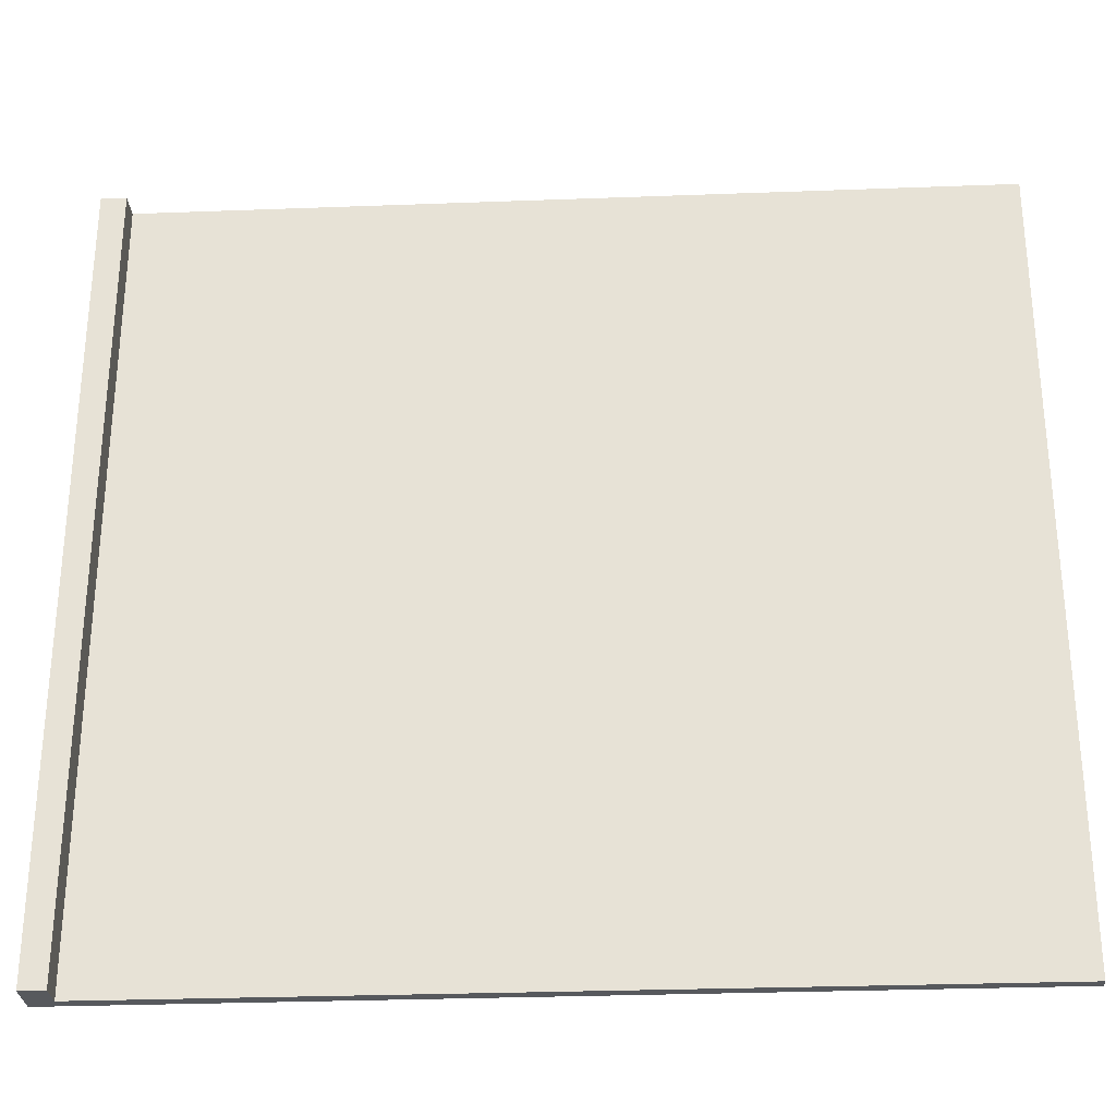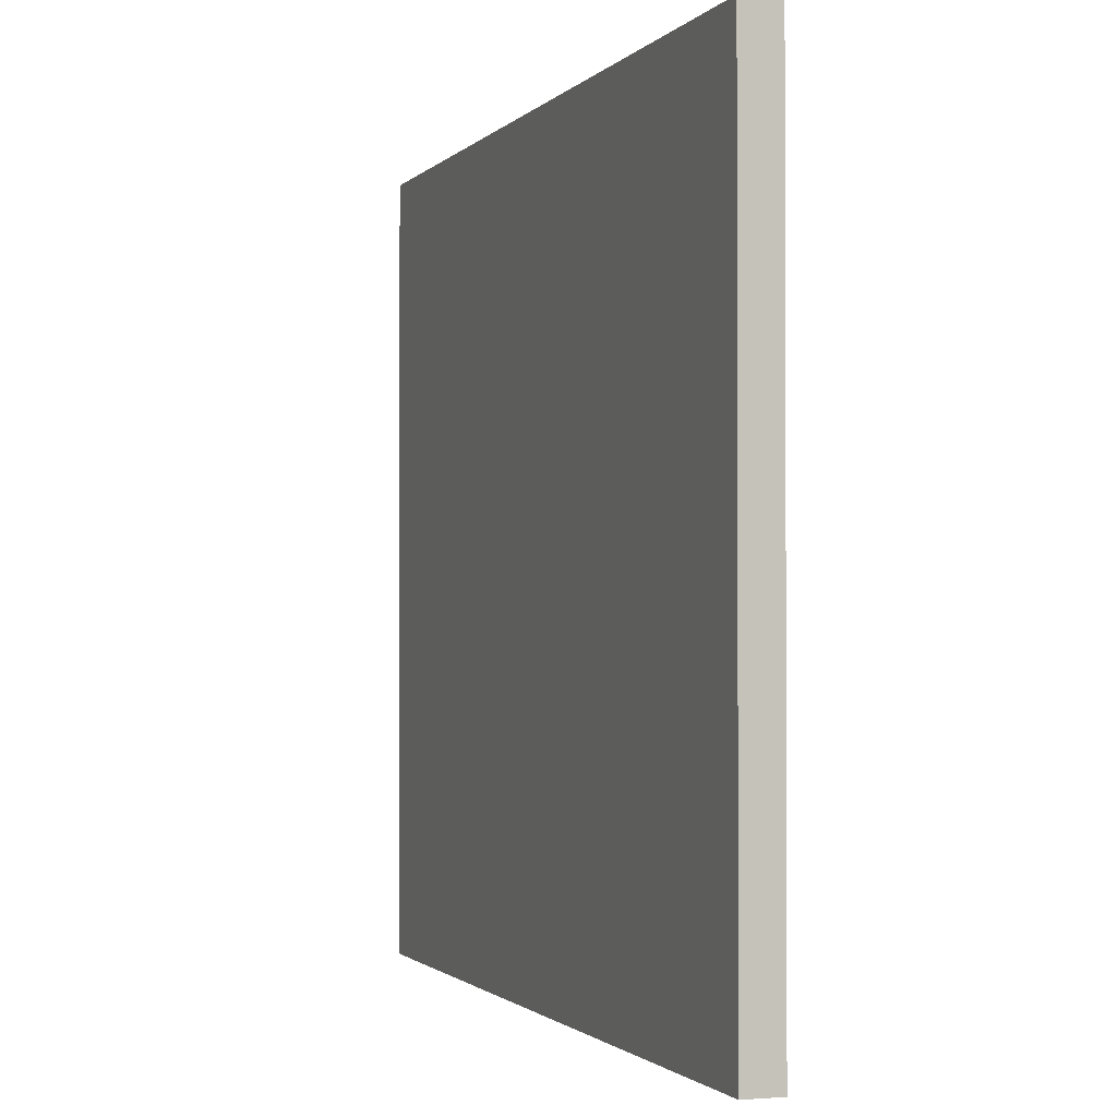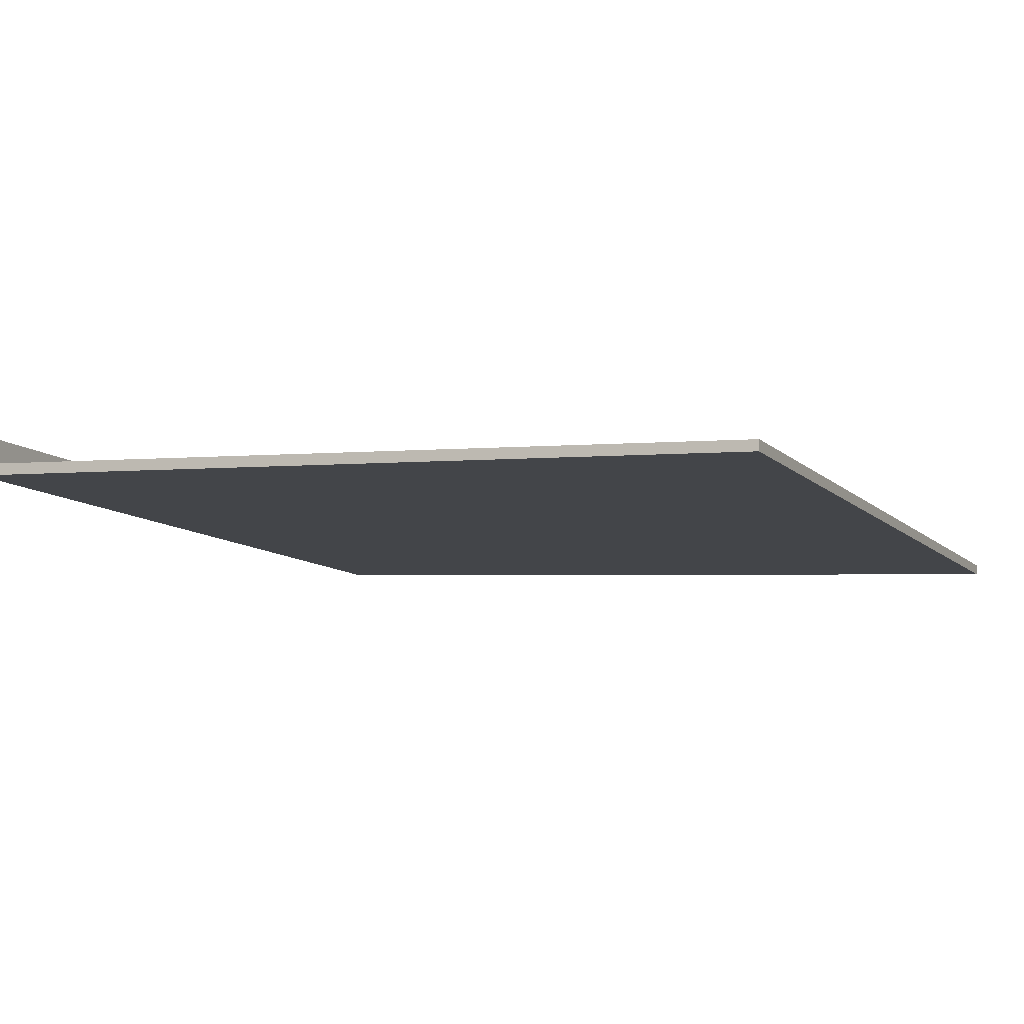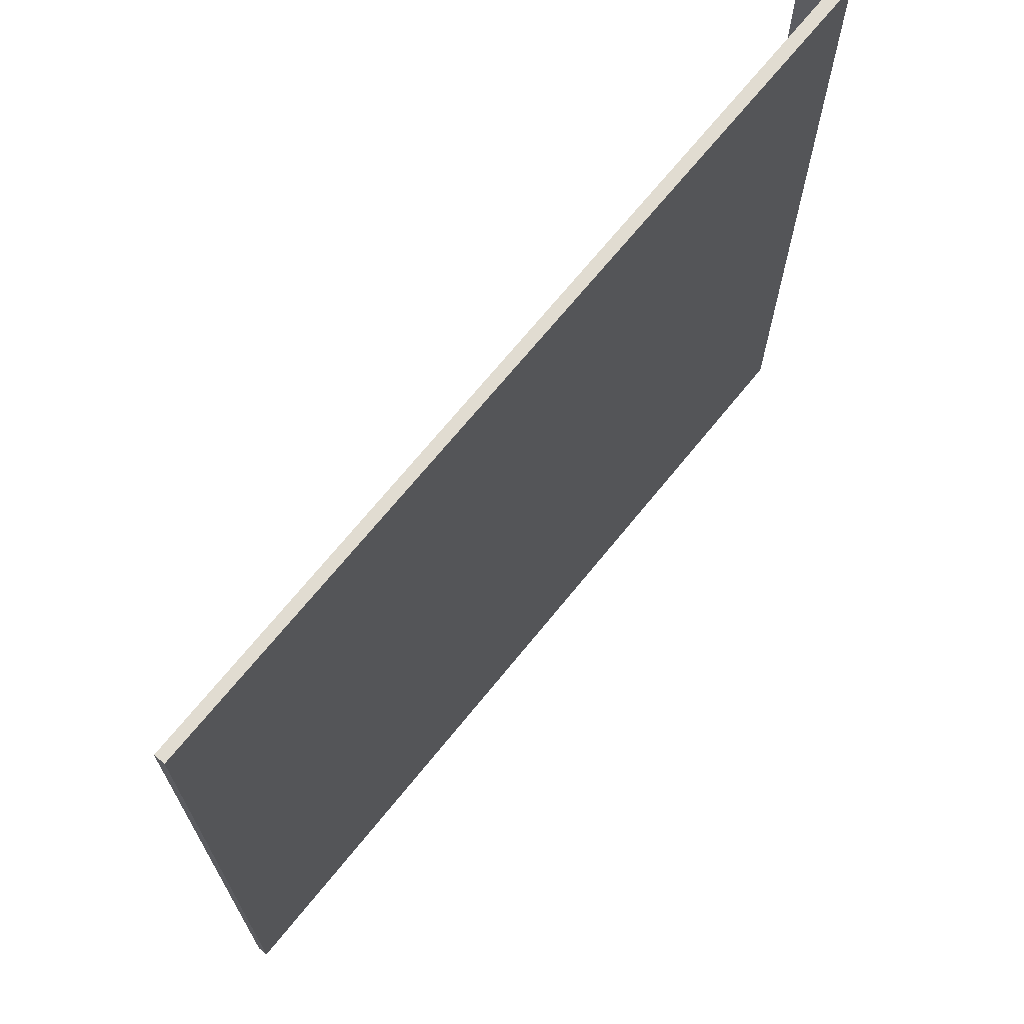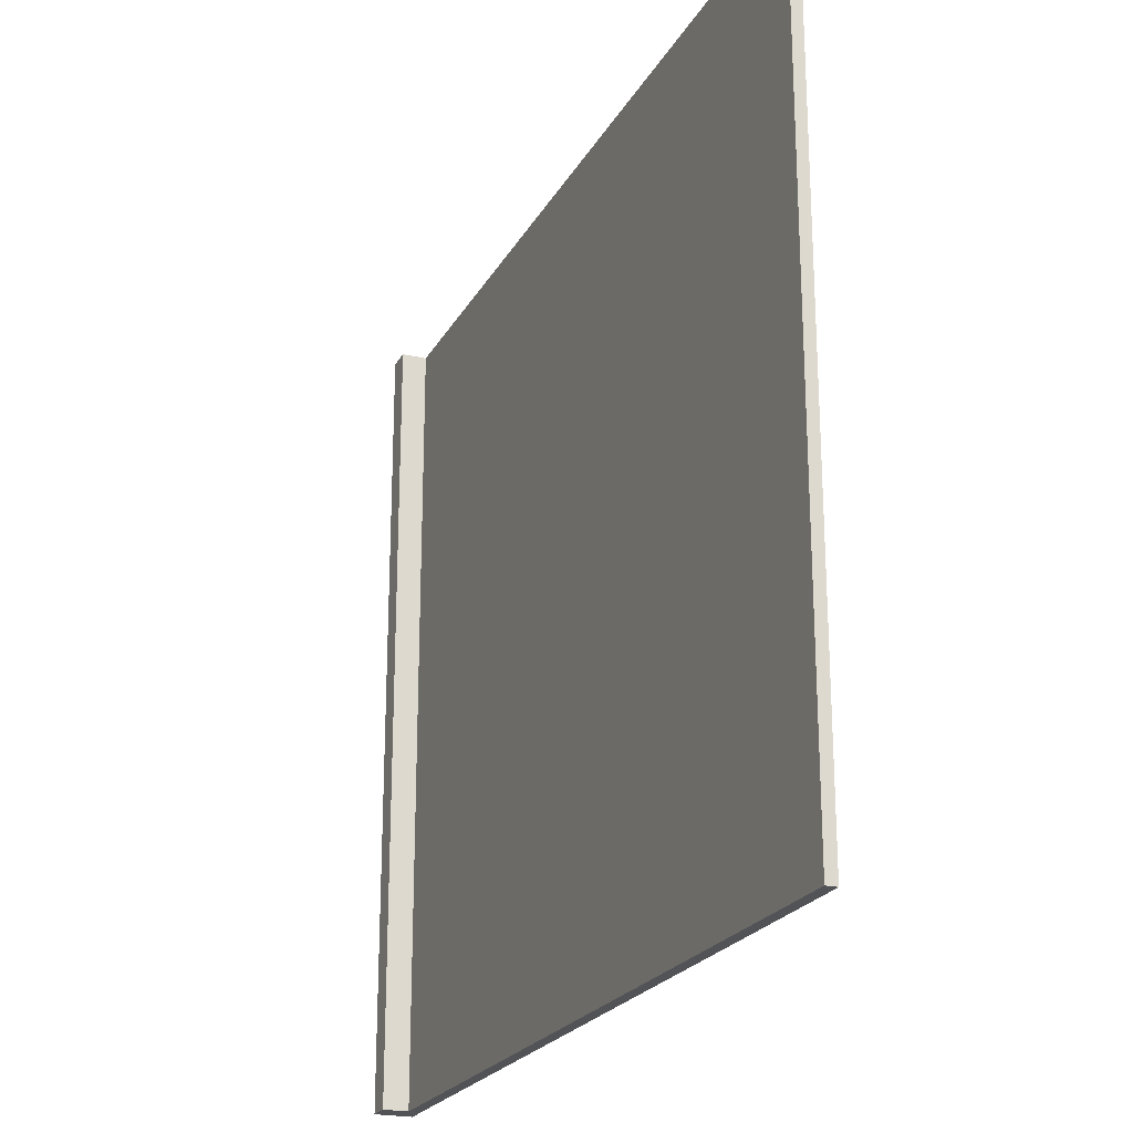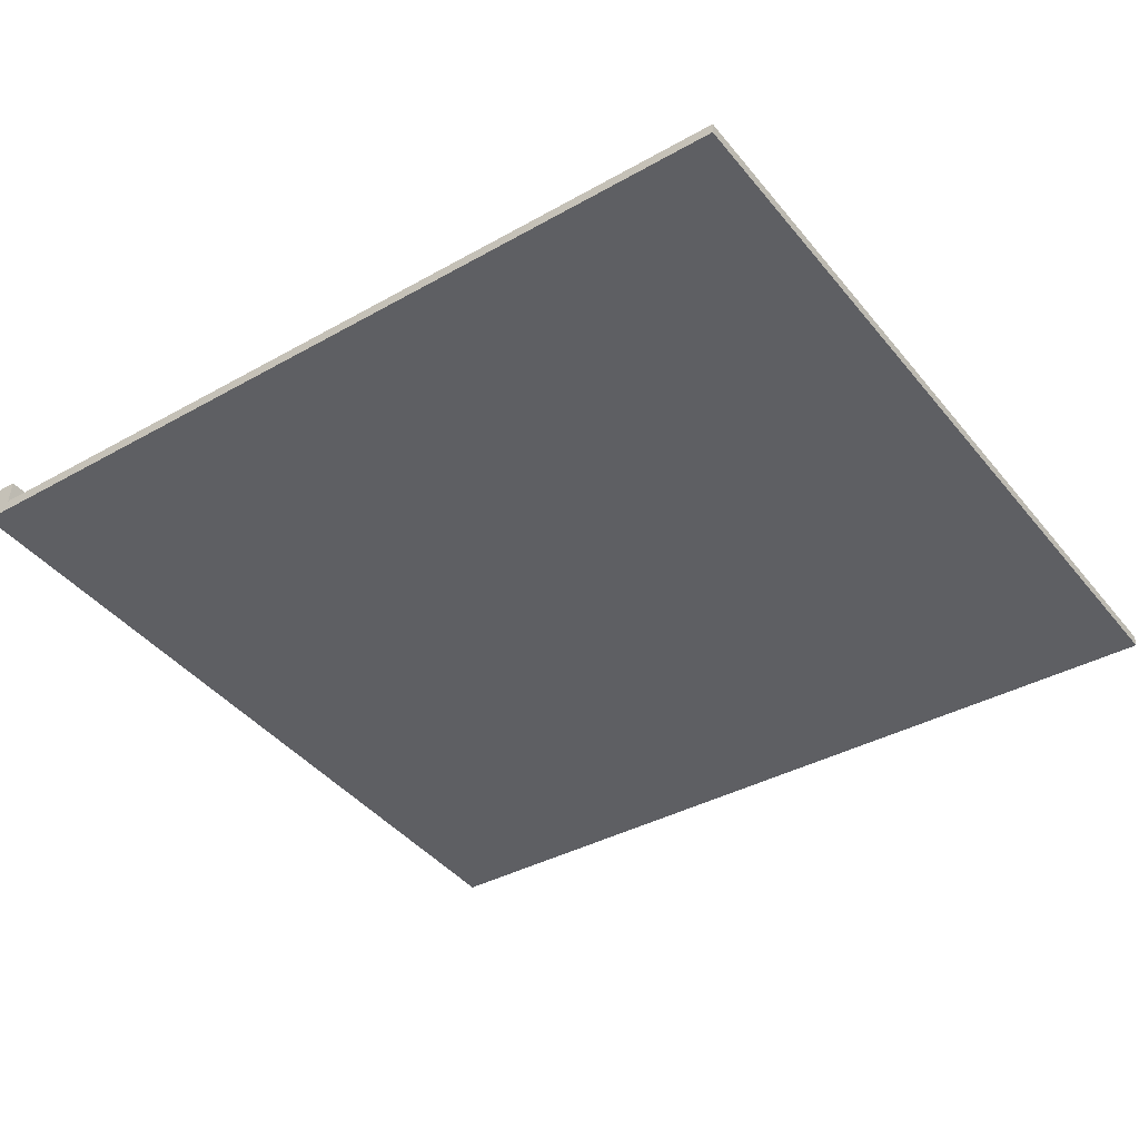
<metadata>
{"format":"obj","ext":"obj","renderer":"f3d","projection":"perspective","resolution":1024,"background":"white","views":[{"elev":-29.3,"azim":7.0,"up":"+Y"},{"elev":-1.4,"azim":-105.9,"up":"+Y"},{"elev":-10.4,"azim":26.3,"up":"+Z"},{"elev":69.3,"azim":132.7,"up":"+Y"},{"elev":-22.5,"azim":71.6,"up":"+Y"},{"elev":-43.1,"azim":36.1,"up":"+Z"}]}
</metadata>
<code>
v  7.374 6.72 -0.48
v  0 6.72 4.115e-16
v  7.379 6.72 -0.389
v  0.216 6.72 0.09
v  0.225 6.72 0.304
v  0.014 6.72 0.318
v  7.379 2.382e-17 -0.389
v  7.374 2.939e-17 -0.48
v  0.225 -1.861e-17 0.304
v  0.216 -5.511e-18 0.09
v  0 0 0
v  0.014 -1.947e-17 0.318
g defaultobject
f 1 2 3
f 4 3 2
f 5 4 2
f 6 5 2
f 7 1 3
f 1 7 8
f 9 4 5
f 4 9 10
f 8 2 1
f 2 8 11
f 11 6 2
f 6 11 12
f 12 5 6
f 5 12 9
f 10 3 4
f 3 10 7
f 7 11 8
f 11 7 10
f 11 10 9
f 11 9 12

</code>
